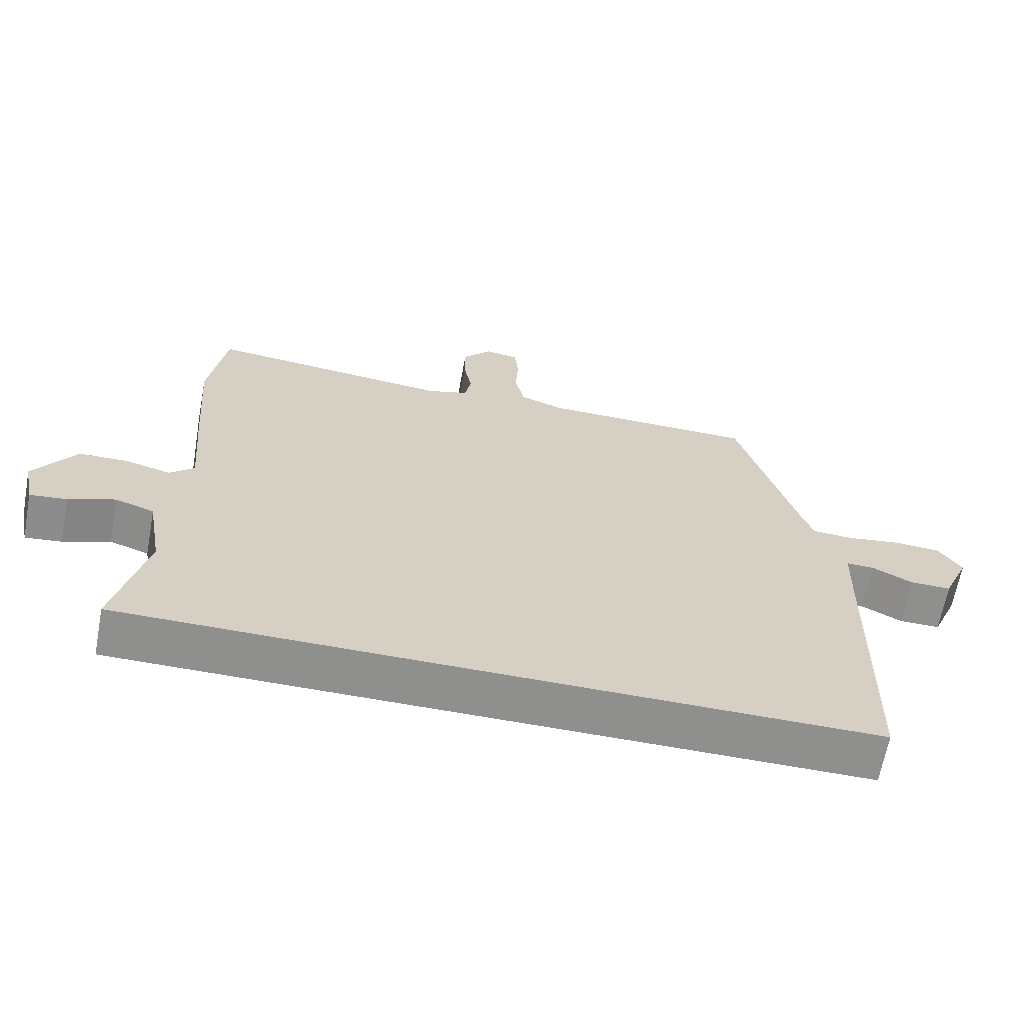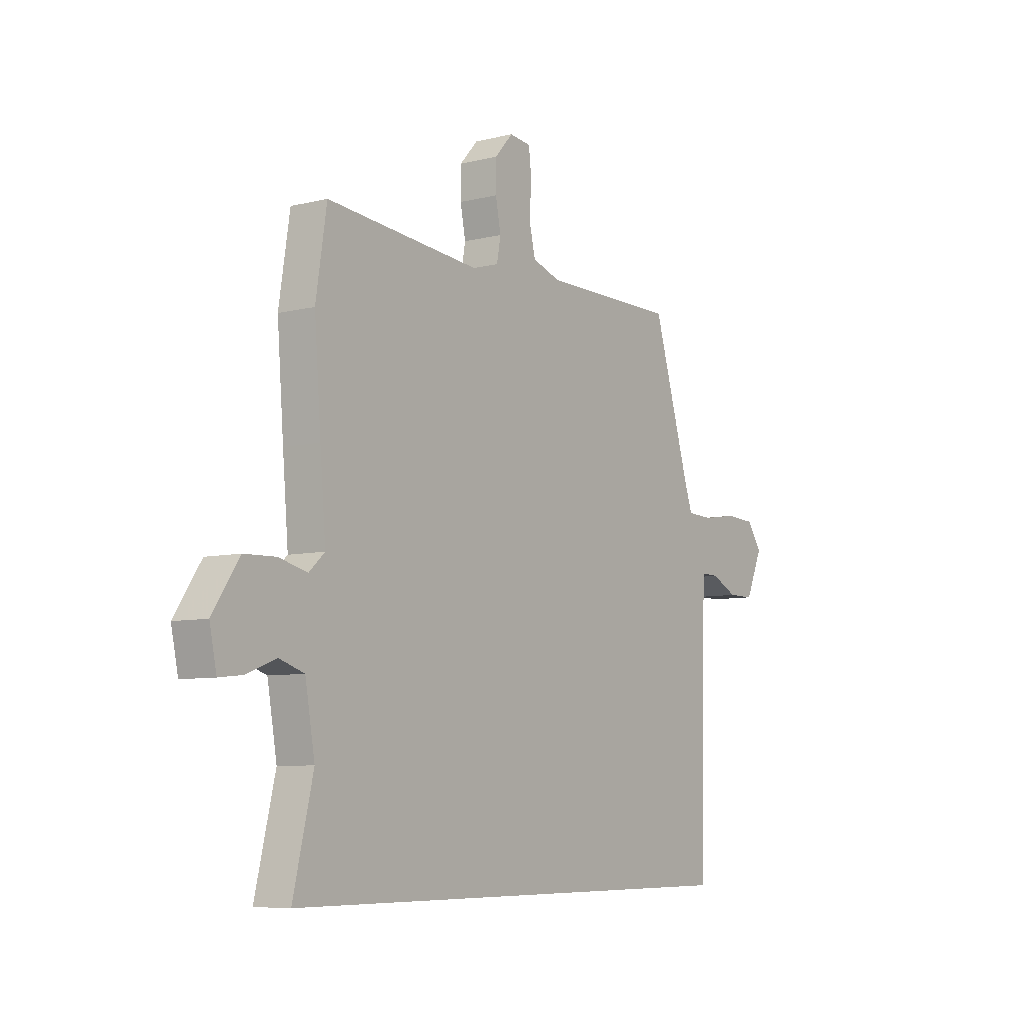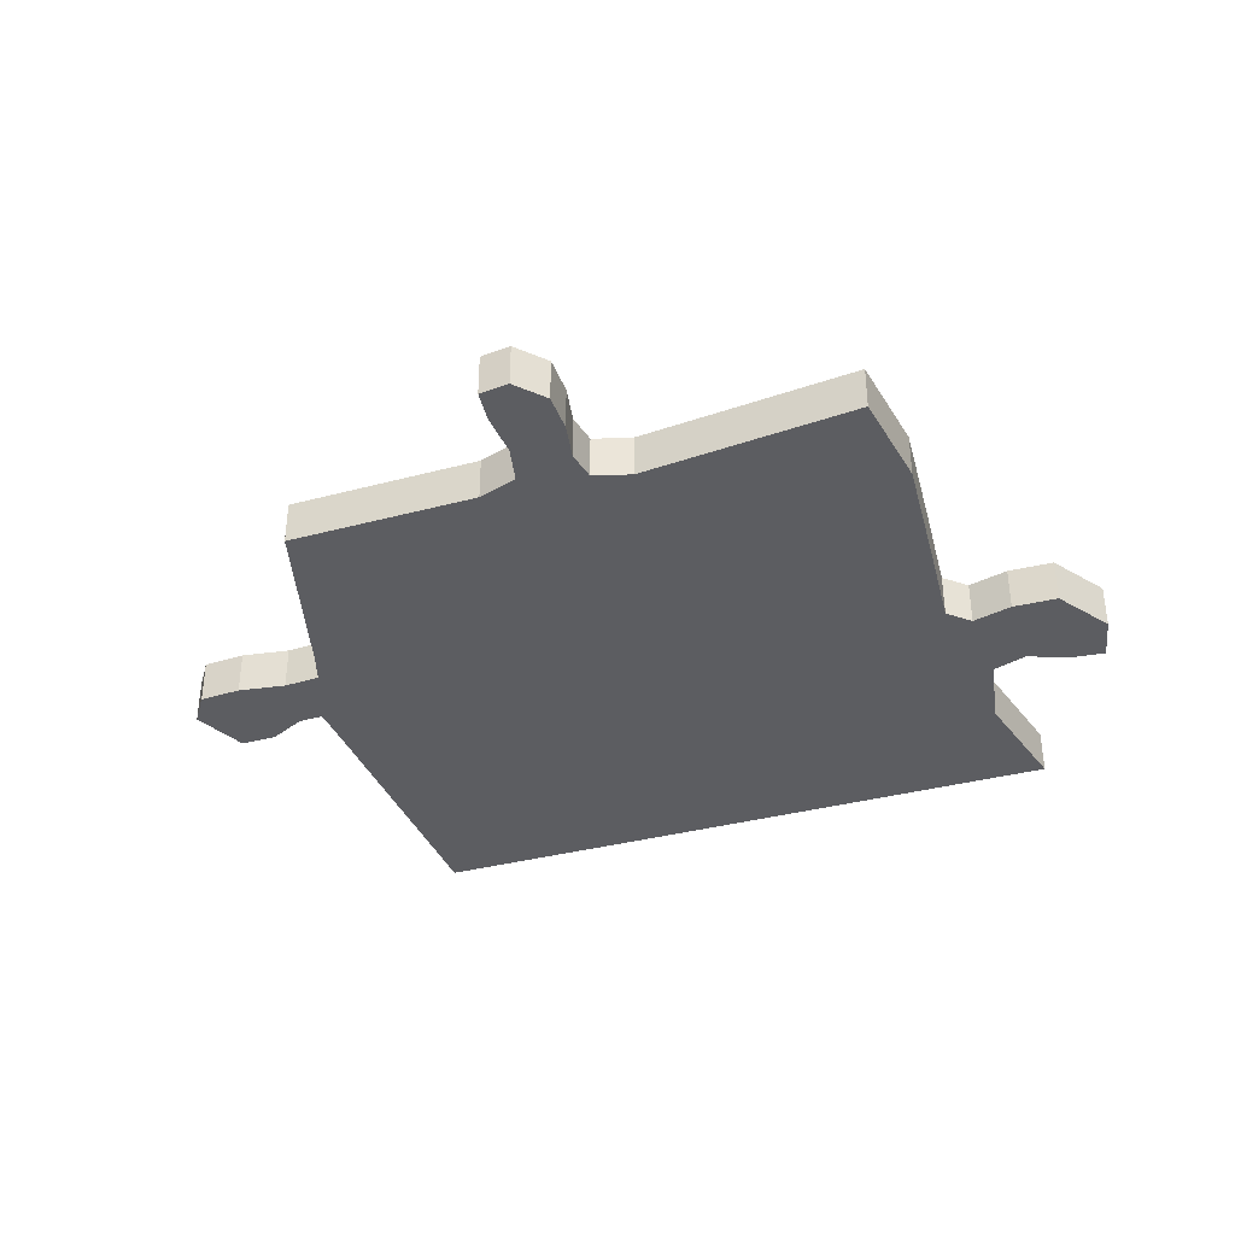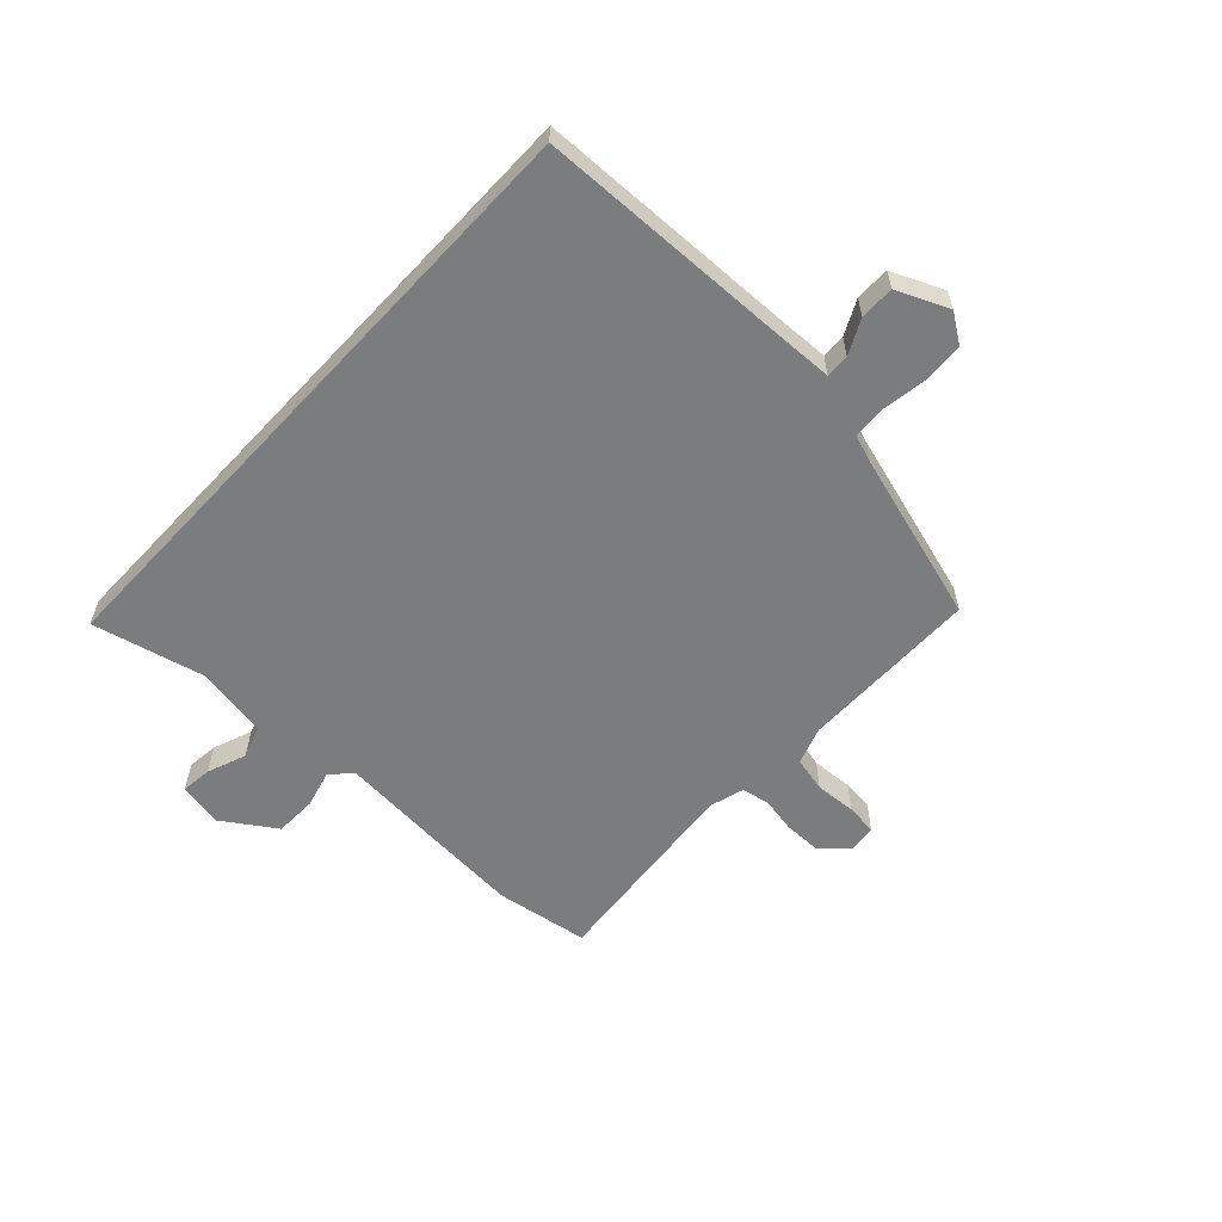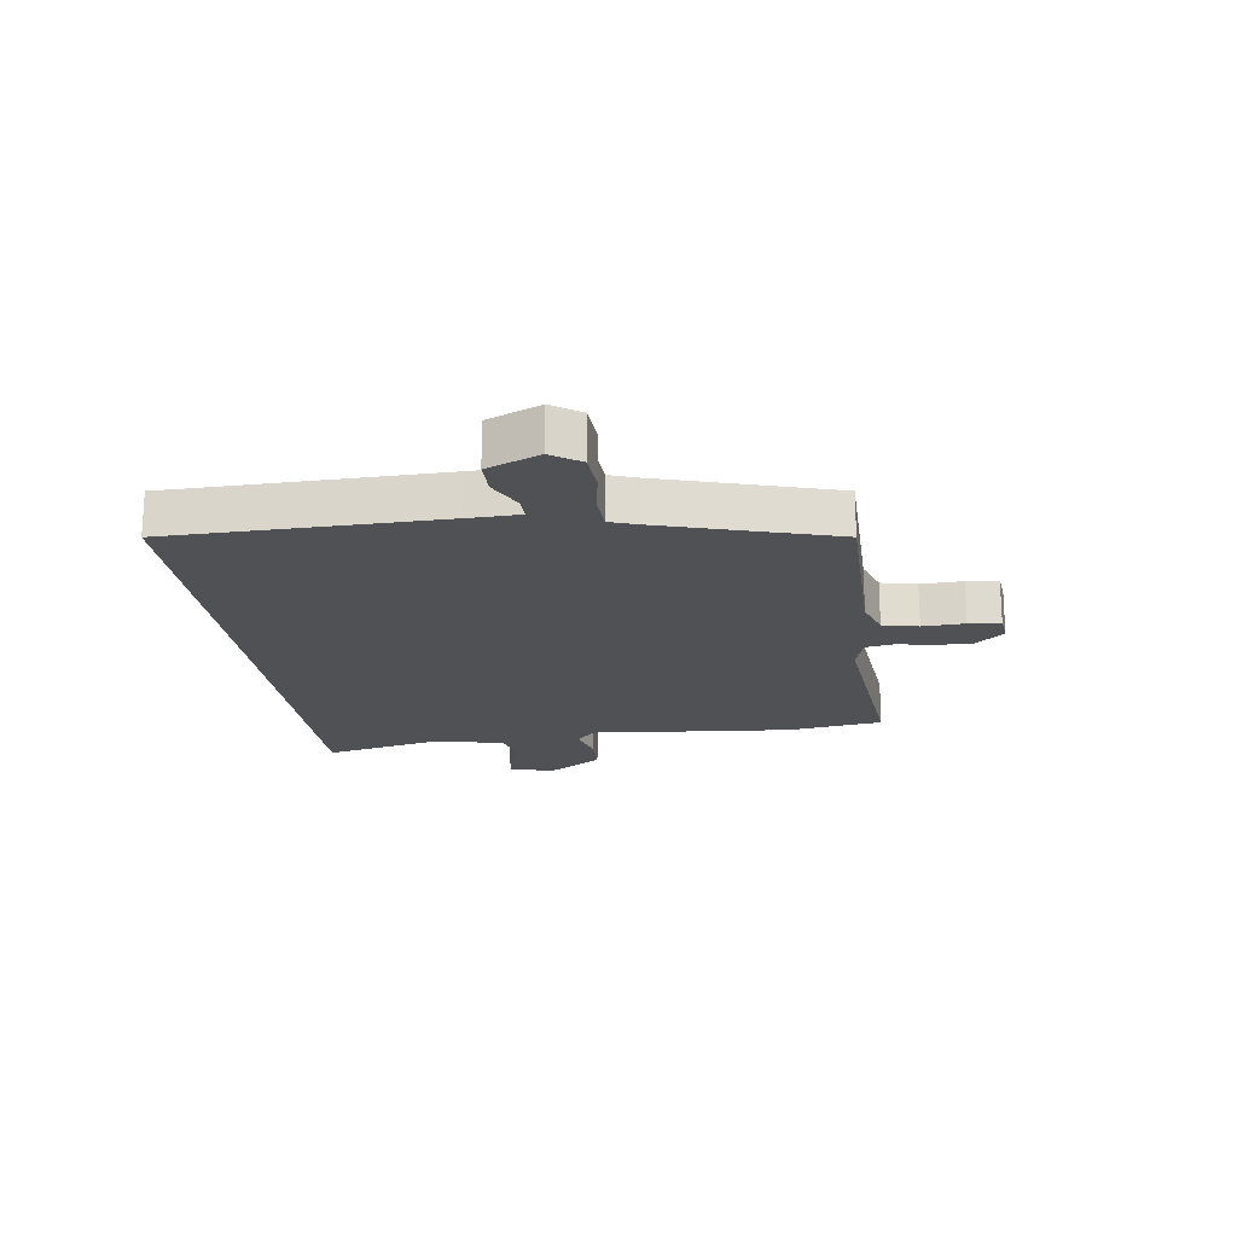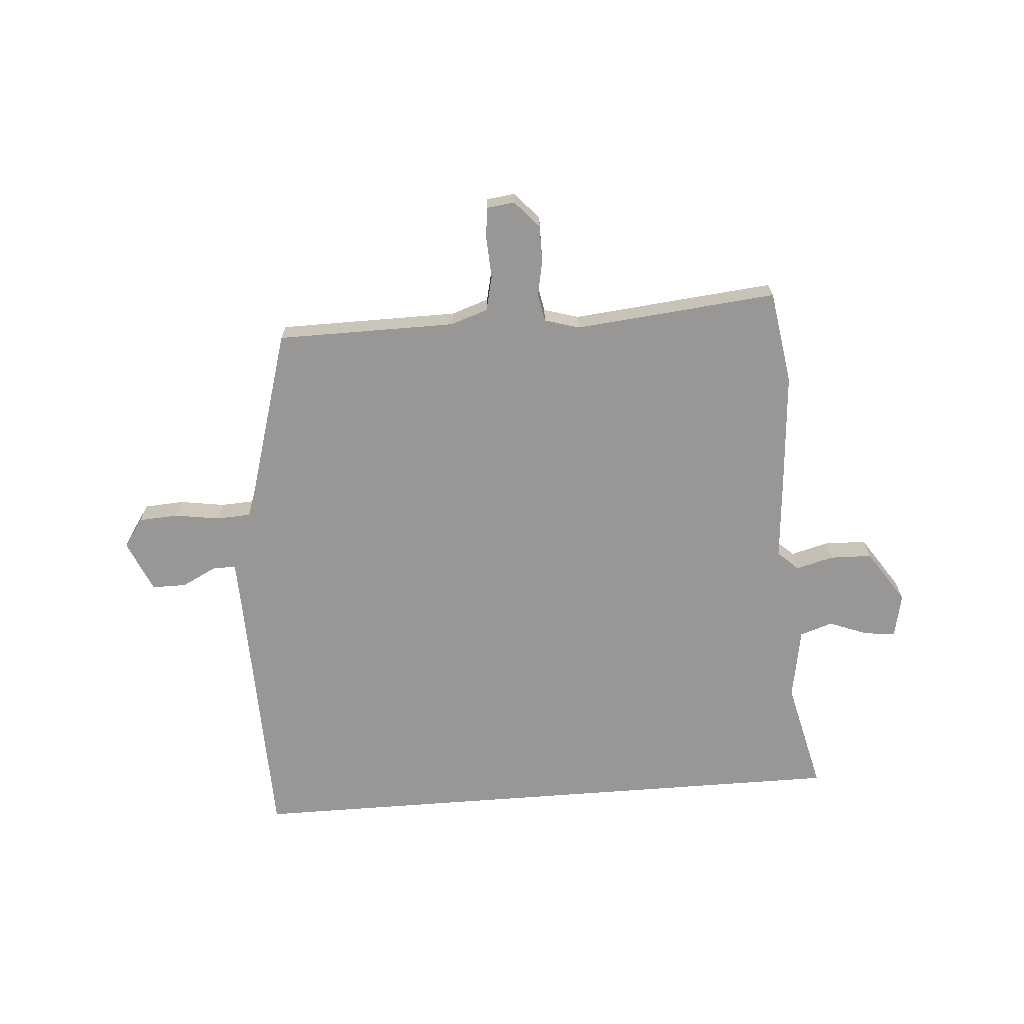
<metadata>
{"format":"obj","ext":"obj","renderer":"f3d","projection":"perspective","resolution":1024,"background":"white","views":[{"elev":-65.1,"azim":169.5,"up":"+Z"},{"elev":-7.2,"azim":125.6,"up":"+Z"},{"elev":-36.4,"azim":18.9,"up":"+Y"},{"elev":-58.7,"azim":-132.9,"up":"+Y"},{"elev":-19.5,"azim":-82.5,"up":"+Y"},{"elev":-68.2,"azim":4.4,"up":"+Y"}]}
</metadata>
<code>
v 0.56 0.07 -0.5
v -0.528 0.07 -0.5
v -0.539 0.07 -0.042
v -0.542 0.07 0.047
v -0.583 0.07 0.046
v -0.643 0.07 0.016
v -0.703 0.07 0.016
v -0.742 0.07 0.106
v -0.708 0.07 0.156
v -0.639 0.07 0.16
v -0.561 0.07 0.148
v -0.501 0.07 0.151
v -0.484 0.07 0.2
v -0.398 0.07 0.492
v -0.085 0.07 0.494
v -0.02 0.07 0.516
v -0.006 0.07 0.577
v -0.01 0.07 0.649
v -0.004 0.07 0.703
v 0.045 0.07 0.709
v 0.087 0.07 0.662
v 0.087 0.07 0.599
v 0.075 0.07 0.537
v 0.084 0.07 0.488
v 0.145 0.07 0.47
v 0.499 0.07 0.504
v 0.524 0.07 0.341
v 0.509 0.07 0.148
v 0.496 0.07 -0.006
v 0.532 0.07 -0.039
v 0.597 0.07 -0.022
v 0.67 0.07 -0.024
v 0.731 0.07 -0.116
v 0.715 0.07 -0.193
v 0.661 0.07 -0.187
v 0.593 0.07 -0.161
v 0.536 0.07 -0.18
v 0.514 0.07 -0.306
v 0.56 0 -0.5
v -0.528 0 -0.5
v -0.539 0 -0.042
v -0.542 0 0.047
v -0.583 0 0.046
v -0.643 0 0.016
v -0.703 0 0.016
v -0.742 0 0.106
v -0.708 0 0.156
v -0.639 0 0.16
v -0.561 0 0.148
v -0.501 0 0.151
v -0.484 0 0.2
v -0.398 0 0.492
v -0.085 0 0.494
v -0.02 0 0.516
v -0.006 0 0.577
v -0.01 0 0.649
v -0.004 0 0.703
v 0.045 0 0.709
v 0.087 0 0.662
v 0.087 0 0.599
v 0.075 0 0.537
v 0.084 0 0.488
v 0.145 0 0.47
v 0.499 0 0.504
v 0.524 0 0.341
v 0.509 0 0.148
v 0.496 0 -0.006
v 0.532 0 -0.039
v 0.597 0 -0.022
v 0.67 0 -0.024
v 0.731 0 -0.116
v 0.715 0 -0.193
v 0.661 0 -0.187
v 0.593 0 -0.161
v 0.536 0 -0.18
v 0.514 0 -0.306
f 34 35 36
f 33 34 36
f 32 33 36
f 31 32 36
f 30 31 36
f 29 30 36 37
f 27 28 29
f 26 27 29
f 25 26 29
f 29 37 38
f 25 29 38
f 24 25 38
f 21 22 23
f 20 21 23
f 19 20 23
f 18 19 23
f 17 18 23
f 16 17 23 24
f 1 2 3
f 38 1 3
f 24 38 3
f 16 24 3
f 15 16 3
f 9 10 11
f 8 9 11
f 7 8 11
f 6 7 11
f 5 6 11
f 4 5 11 12
f 3 4 12
f 13 14 15 3
f 3 12 13
f 74 73 72
f 74 72 71
f 74 71 70
f 74 70 69
f 74 69 68
f 75 74 68 67
f 67 66 65
f 67 65 64
f 67 64 63
f 76 75 67
f 76 67 63
f 76 63 62
f 61 60 59
f 61 59 58
f 61 58 57
f 61 57 56
f 61 56 55
f 62 61 55 54
f 41 40 39
f 41 39 76
f 41 76 62
f 41 62 54
f 41 54 53
f 49 48 47
f 49 47 46
f 49 46 45
f 49 45 44
f 49 44 43
f 50 49 43 42
f 50 42 41
f 41 53 52 51
f 51 50 41
f 1 39 40 2
f 2 40 41 3
f 3 41 42 4
f 4 42 43 5
f 5 43 44 6
f 6 44 45 7
f 7 45 46 8
f 8 46 47 9
f 9 47 48 10
f 10 48 49 11
f 11 49 50 12
f 12 50 51 13
f 13 51 52 14
f 14 52 53 15
f 15 53 54 16
f 16 54 55 17
f 17 55 56 18
f 18 56 57 19
f 19 57 58 20
f 20 58 59 21
f 21 59 60 22
f 22 60 61 23
f 23 61 62 24
f 24 62 63 25
f 25 63 64 26
f 26 64 65 27
f 27 65 66 28
f 28 66 67 29
f 29 67 68 30
f 30 68 69 31
f 31 69 70 32
f 32 70 71 33
f 33 71 72 34
f 34 72 73 35
f 35 73 74 36
f 36 74 75 37
f 37 75 76 38
f 38 76 39 1

</code>
